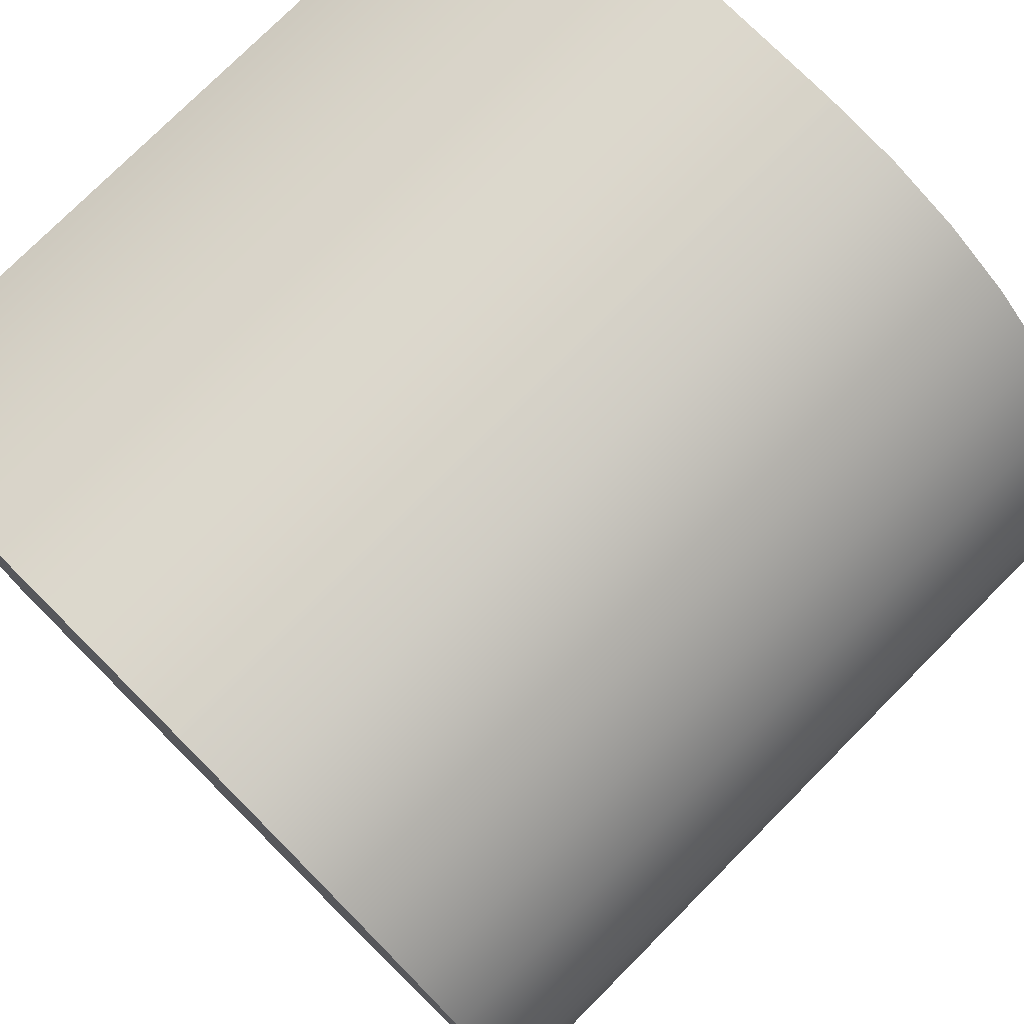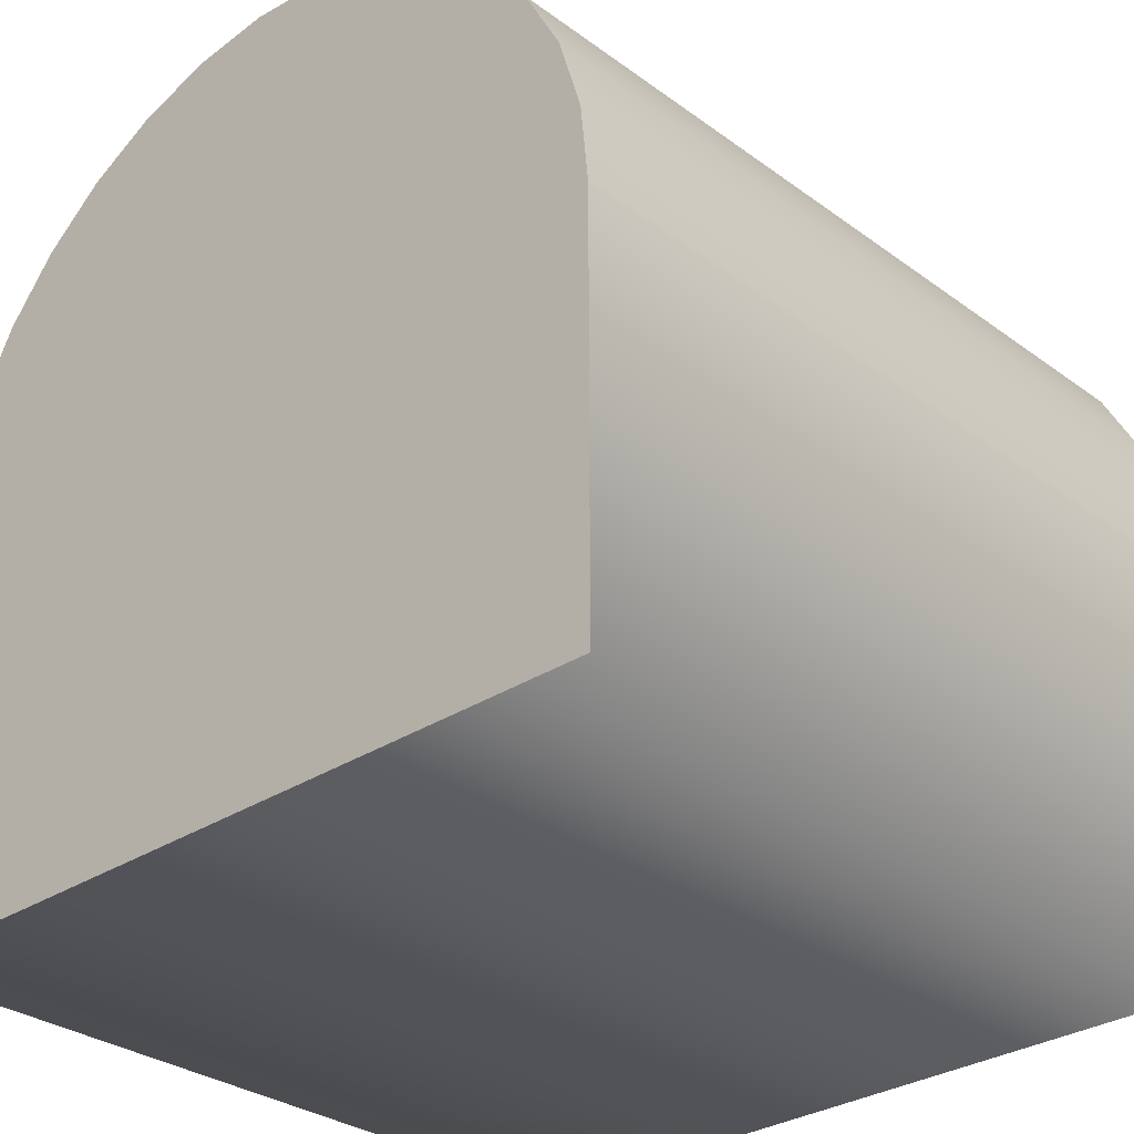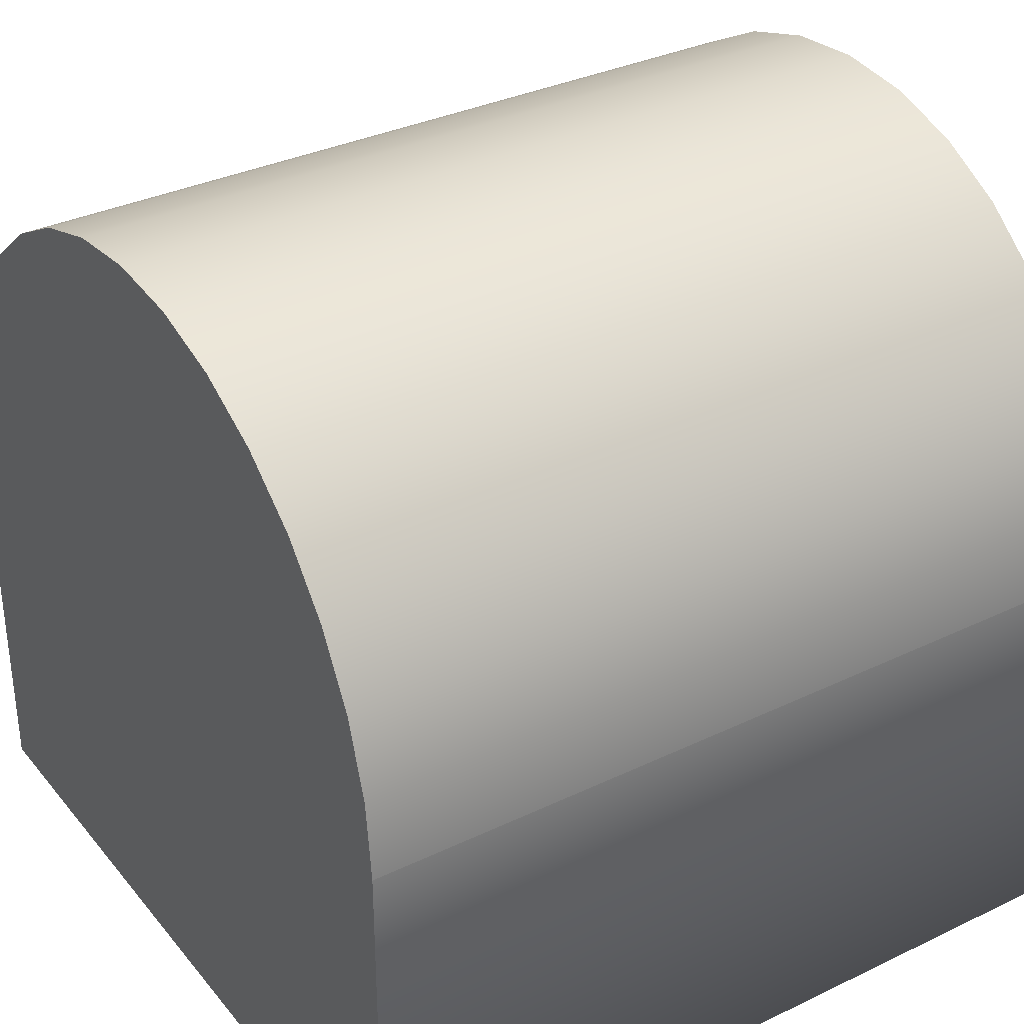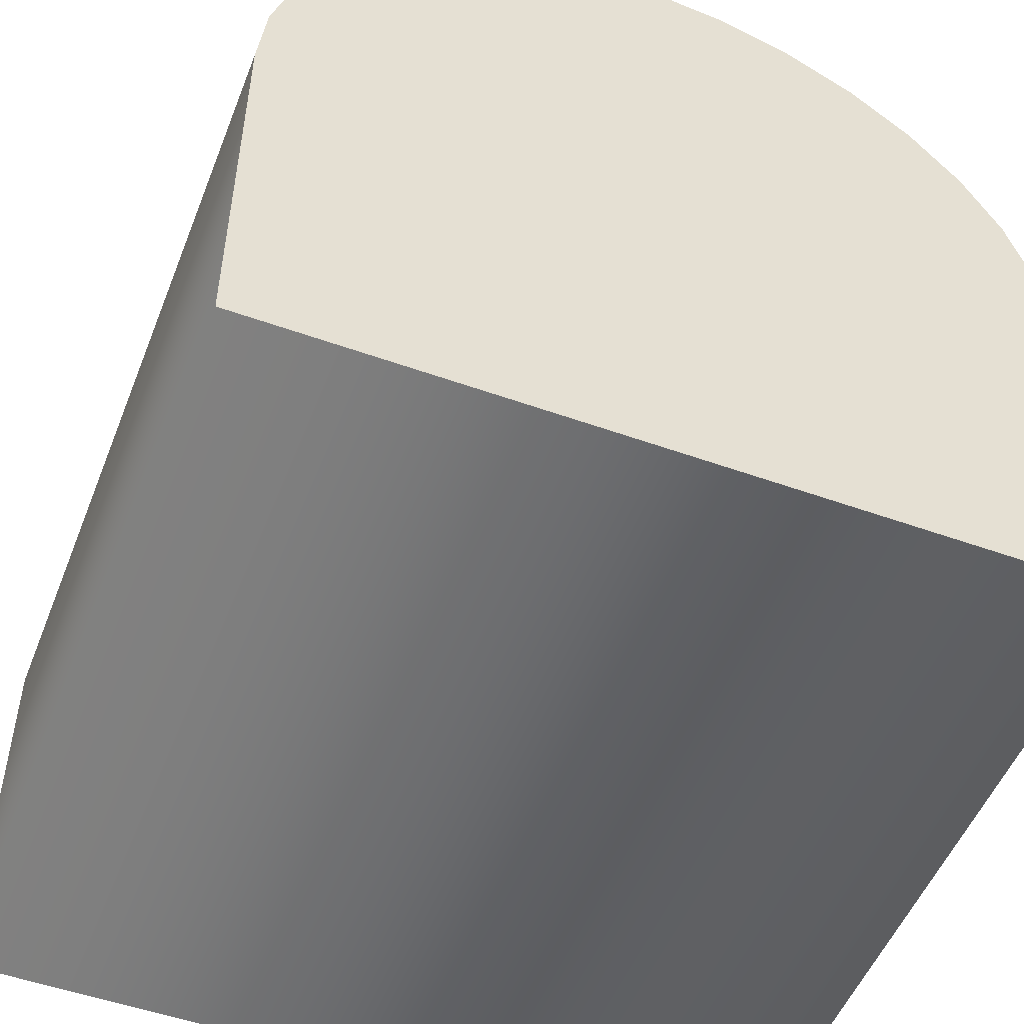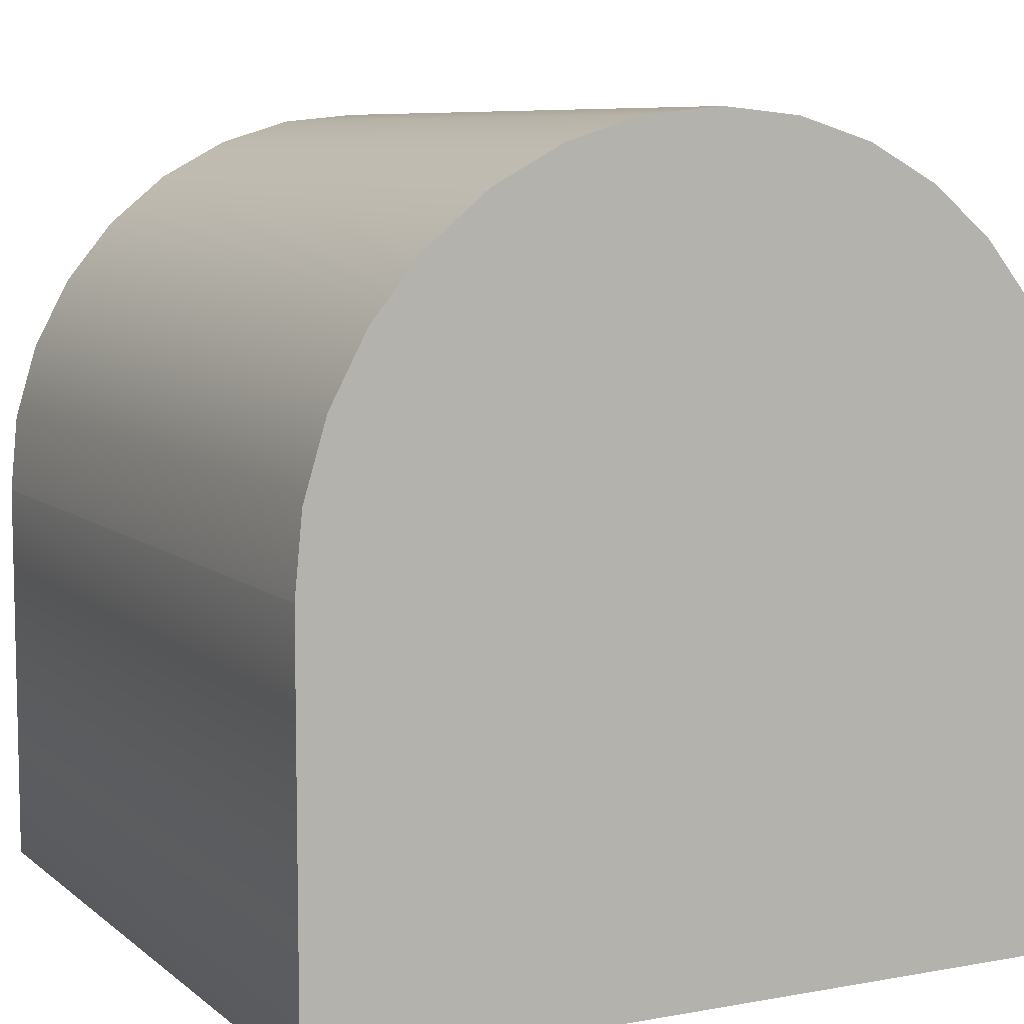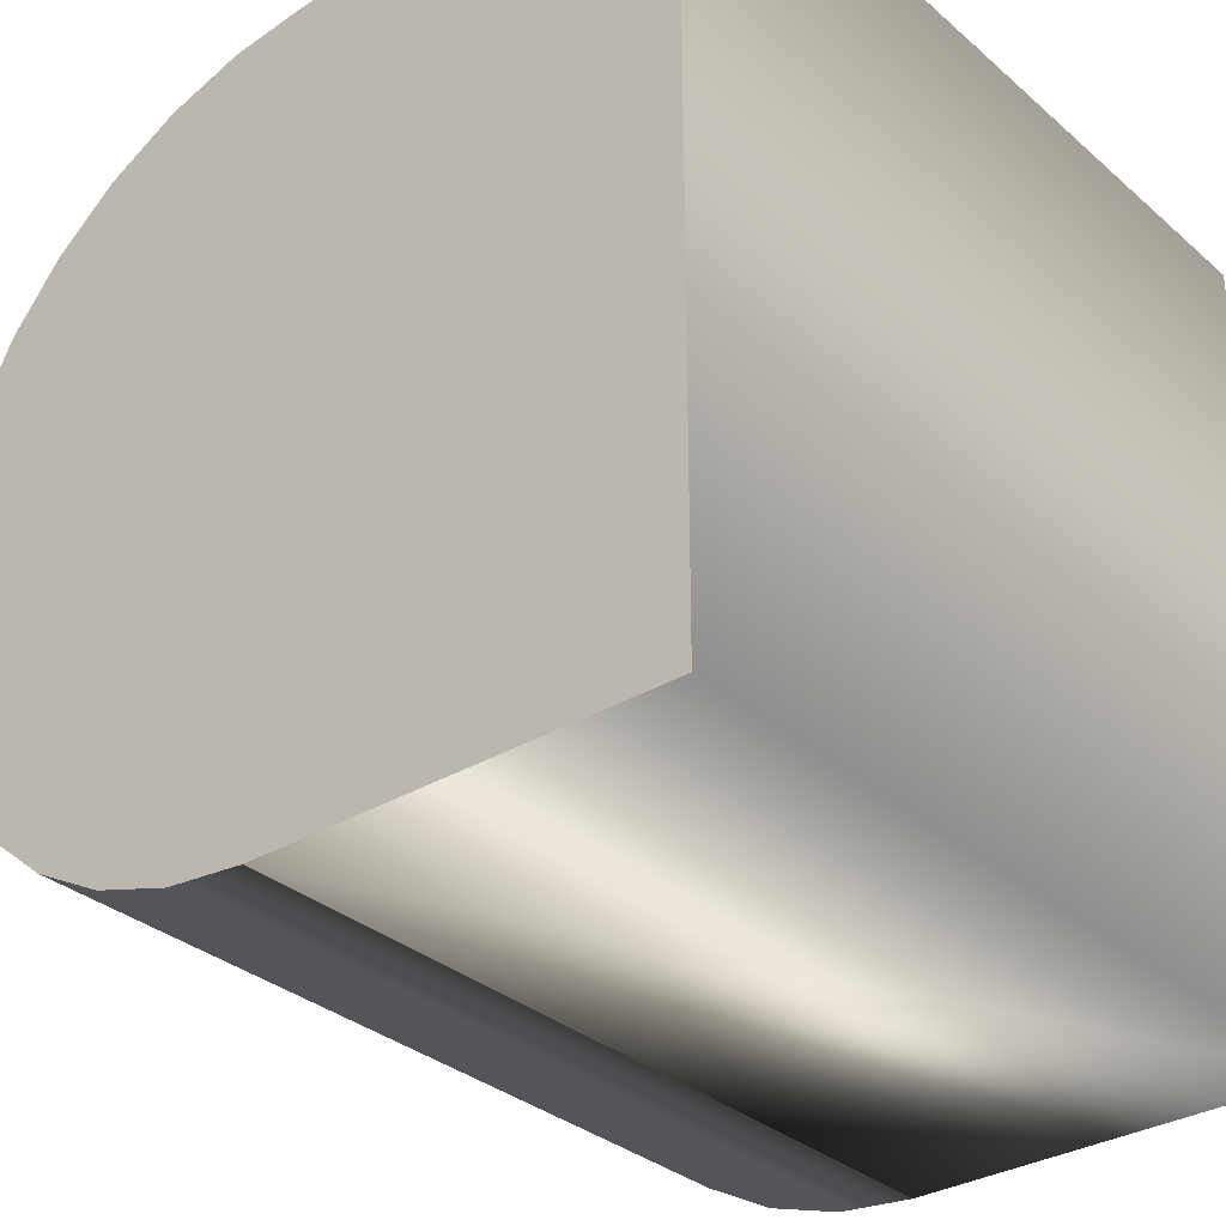
<metadata>
{"format":"obj","ext":"obj","renderer":"f3d","projection":"perspective","resolution":1024,"background":"white","views":[{"elev":77.0,"azim":134.9,"up":"+Z"},{"elev":-30.5,"azim":-46.6,"up":"+Y"},{"elev":33.8,"azim":-33.1,"up":"+Y"},{"elev":-51.7,"azim":68.8,"up":"+Y"},{"elev":7.9,"azim":63.1,"up":"+Y"},{"elev":-32.3,"azim":-50.0,"up":"+Z"}]}
</metadata>
<code>
o Cylinder_Cylinder.006
v 0.5 0.09755 -0.4904
v 0.5 0 0
v 0.5 0 -0.5
v 0.5 0.1913 -0.4619
v 0.5 0.2778 -0.4157
v 0.5 0.3536 -0.3536
v 0.5 0.4157 -0.2778
v 0.5 0.4619 -0.1913
v 0.5 0.4904 -0.09755
v 0.5 0.5 0
v 0.5 0.4904 0.09755
v 0.5 0.4619 0.1913
v 0.5 0.4157 0.2778
v 0.5 0.3536 0.3536
v 0.5 0.2778 0.4157
v 0.5 0.1913 0.4619
v 0.5 0.09755 0.4904
v -0.5 0 0
v -0.5 0.09755 -0.4904
v -0.5 0 -0.5
v 0.5 -0 0.5
v -0.5 0.1913 -0.4619
v -0.5 0.2778 -0.4157
v -0.5 0.3536 -0.3536
v -0.5 0.4157 -0.2778
v -0.5 0.4619 -0.1913
v -0.5 0.4904 -0.09755
v -0.5 0.5 0
v -0.5 -0 0.5
v -0.5 0.09755 0.4904
v -0.5 0.4904 0.09755
v -0.5 0.4619 0.1913
v -0.5 0.4157 0.2778
v -0.5 0.3536 0.3536
v -0.5 0.2778 0.4157
v -0.5 0.1913 0.4619
v -0.5 0 0
v -0.5 0 -0.5
v -0.5 -0.5 -0.5
v -0.5 -0.5 0.5
v -0.5 -0 0.5
v 0.5 0 0
v 0.5 -0 0.5
v 0.5 -0.5 0.5
v 0.5 -0.5 -0.5
v 0.5 0 -0.5
f 1 2 3
f 4 2 1
f 5 2 4
f 6 2 5
f 7 2 6
f 8 2 7
f 9 2 8
f 10 2 9
f 11 2 10
f 11 12 2
f 2 12 13
f 2 14 15
f 2 15 16
f 2 16 17
f 18 19 20
f 21 2 17
f 2 13 14
f 18 22 19
f 18 23 22
f 18 24 23
f 18 25 24
f 18 26 25
f 18 27 26
f 18 28 27
f 18 29 30
f 31 18 32
f 32 18 33
f 33 18 34
f 34 18 35
f 35 18 36
f 36 18 30
f 31 28 18
f 37 38 39 40 41
f 42 43 44 45 46
f 29 18 37 41
f 3 2 42 46
f 2 21 43 42
f 18 20 38 37
f 3 20 19 1
f 1 19 22 4
f 4 22 23 5
f 5 23 24 6
f 6 24 25 7
f 7 25 26 8
f 8 26 27 9
f 9 27 28 10
f 10 28 31 11
f 11 31 32 12
f 12 32 33 13
f 13 33 34 14
f 14 34 35 15
f 15 35 36 16
f 16 36 30 17
f 17 30 29 21
f 43 41 40 44
f 38 46 45 39
f 21 29 41 43
f 20 3 46 38
f 40 39 45 44

</code>
